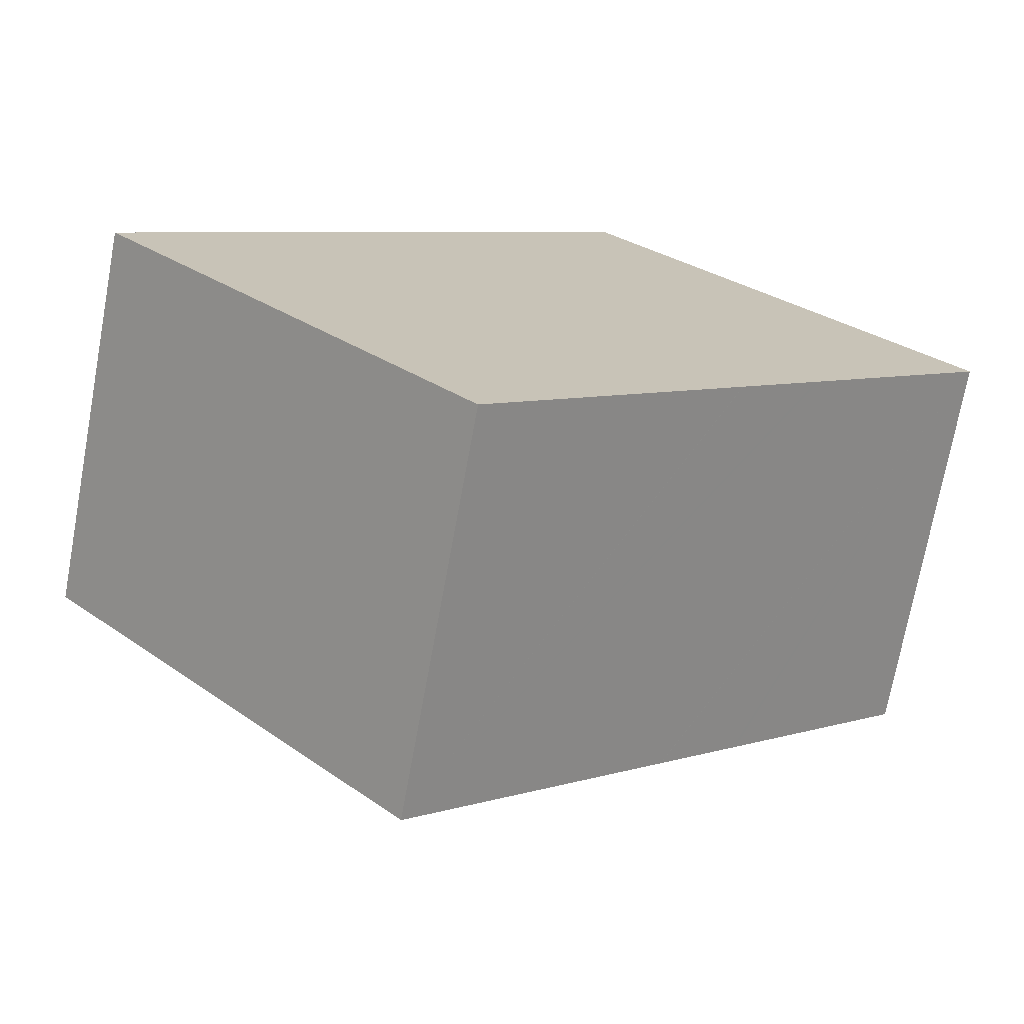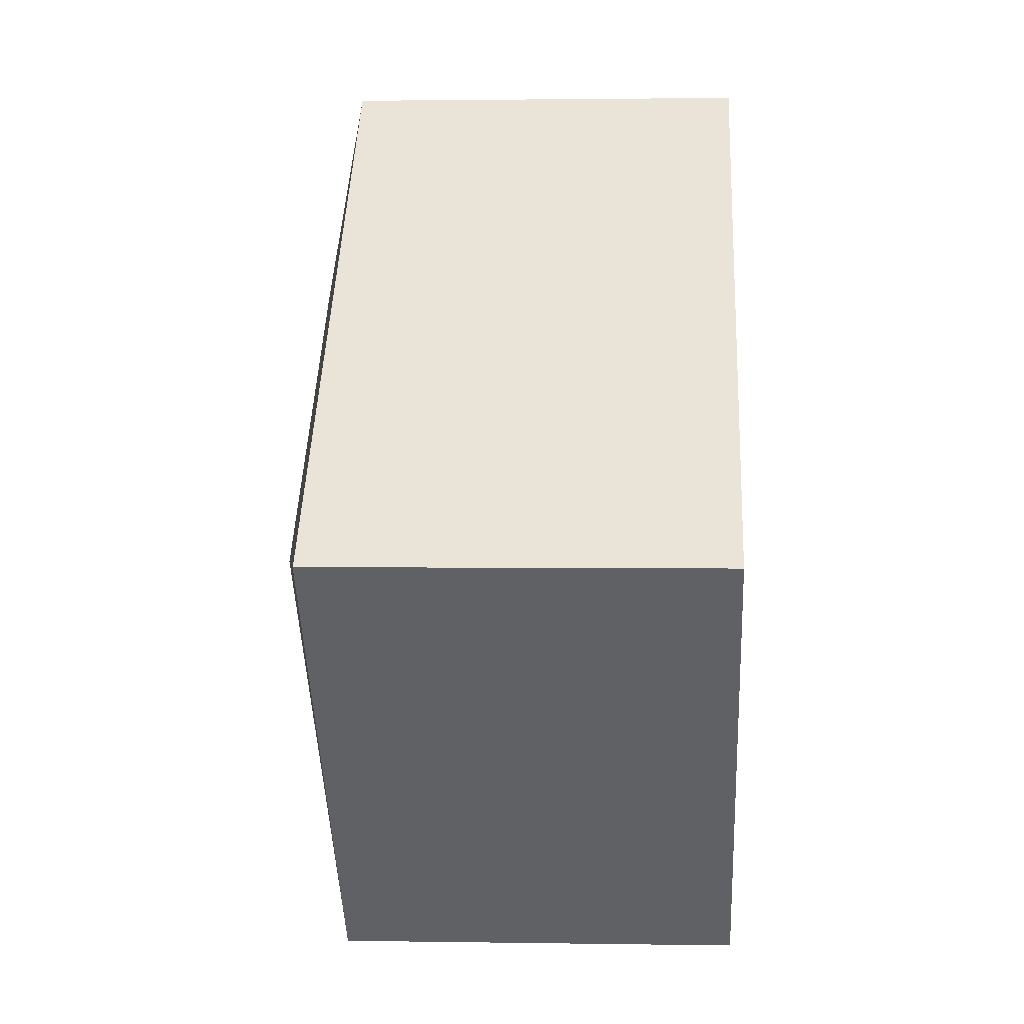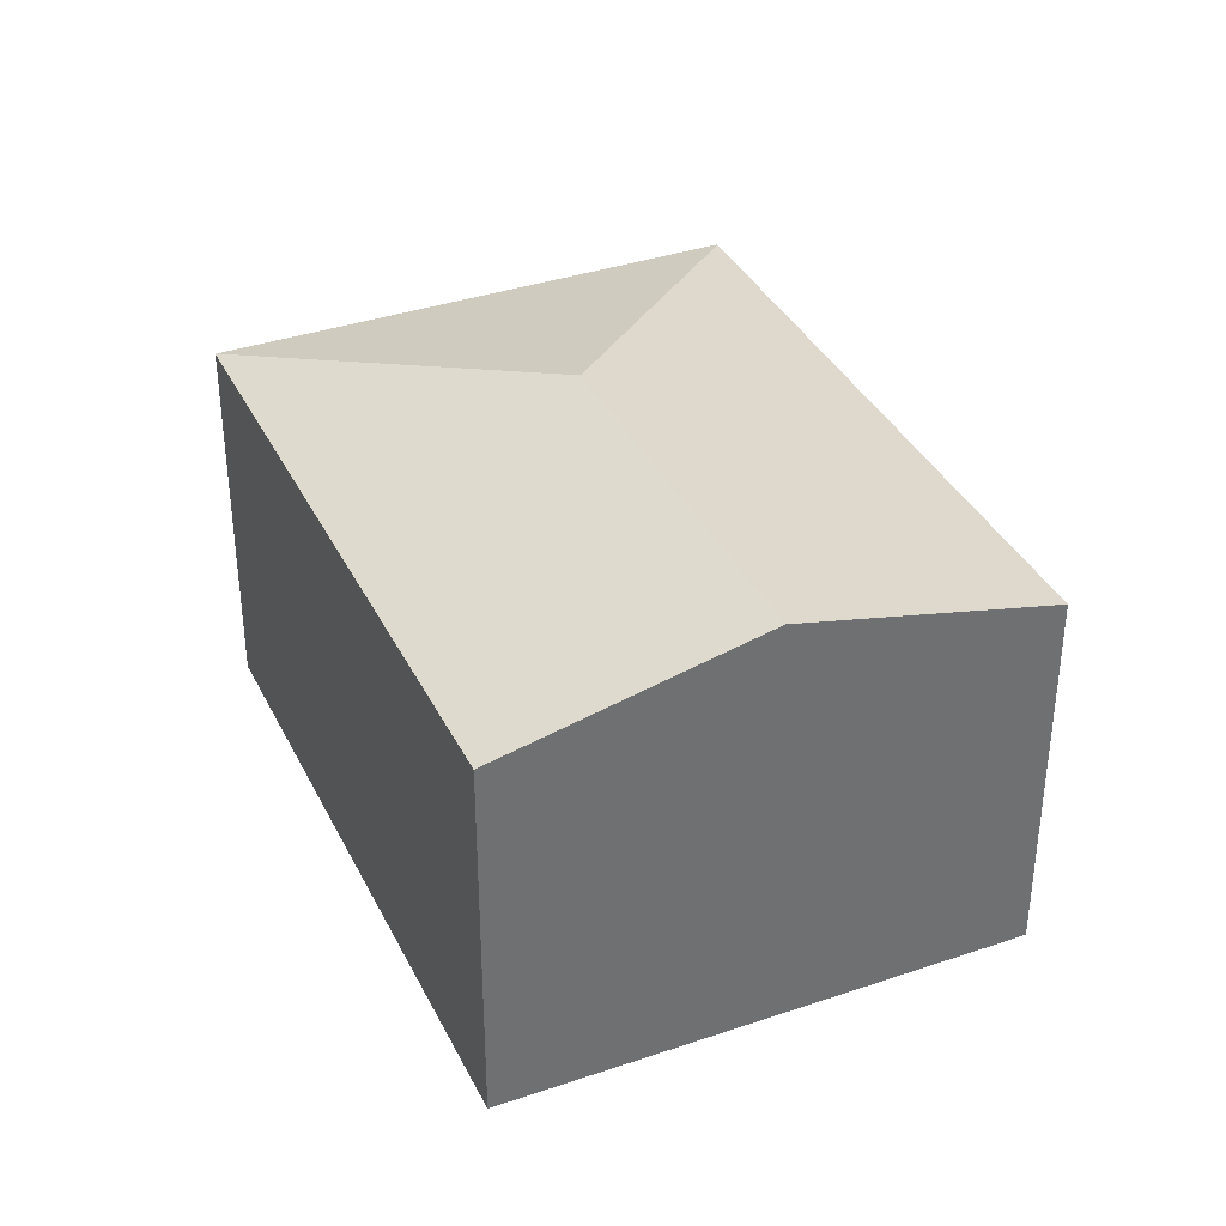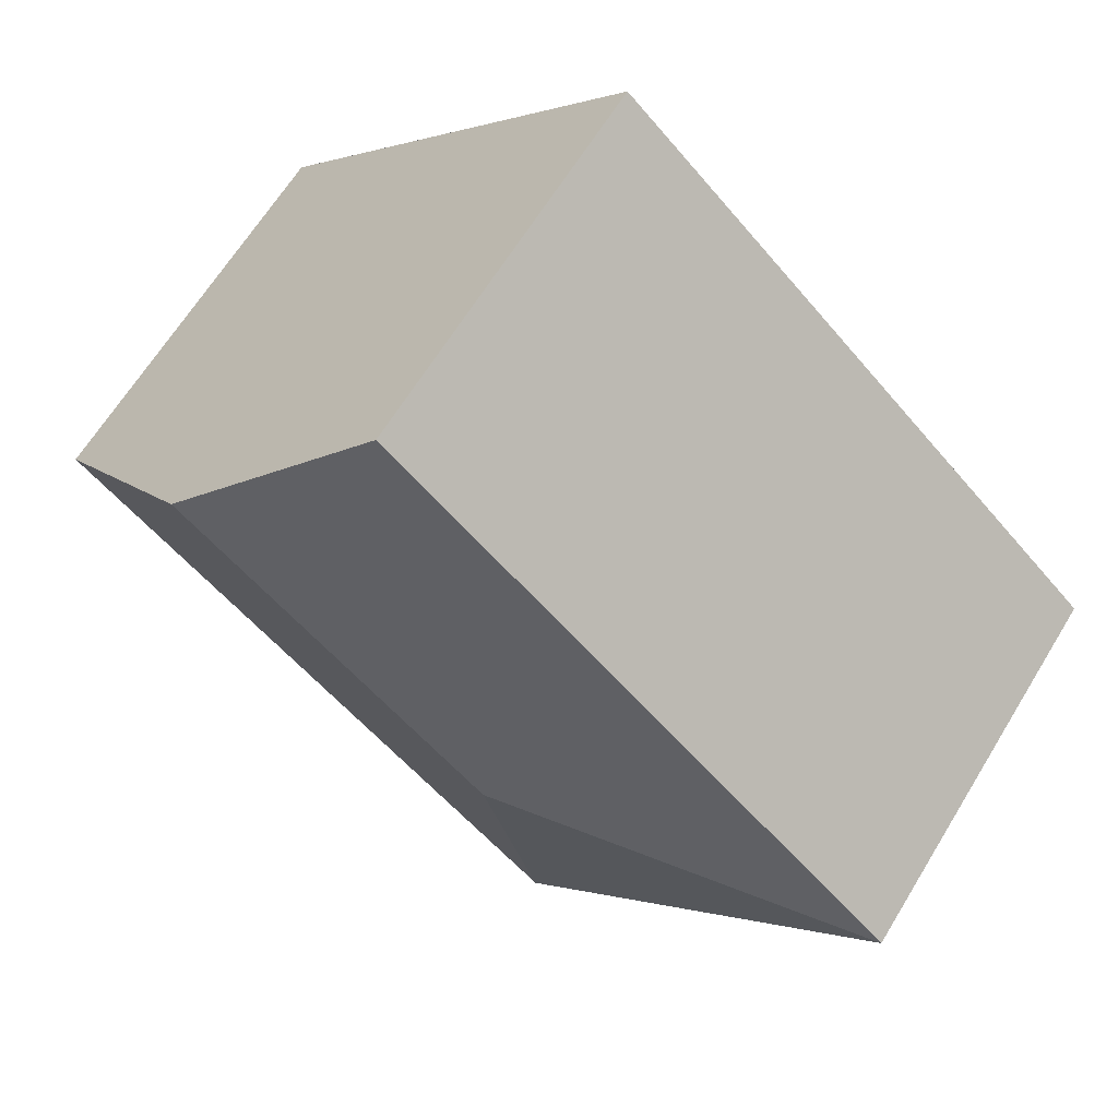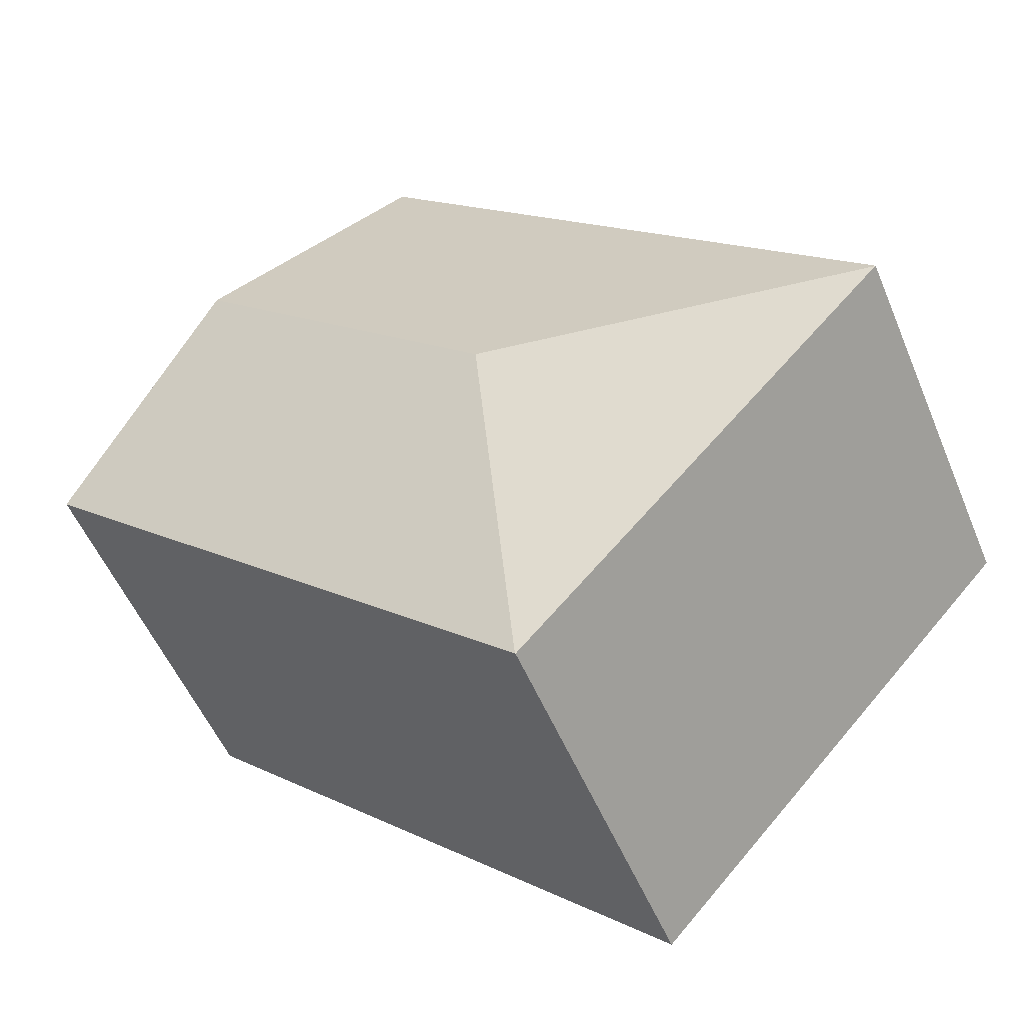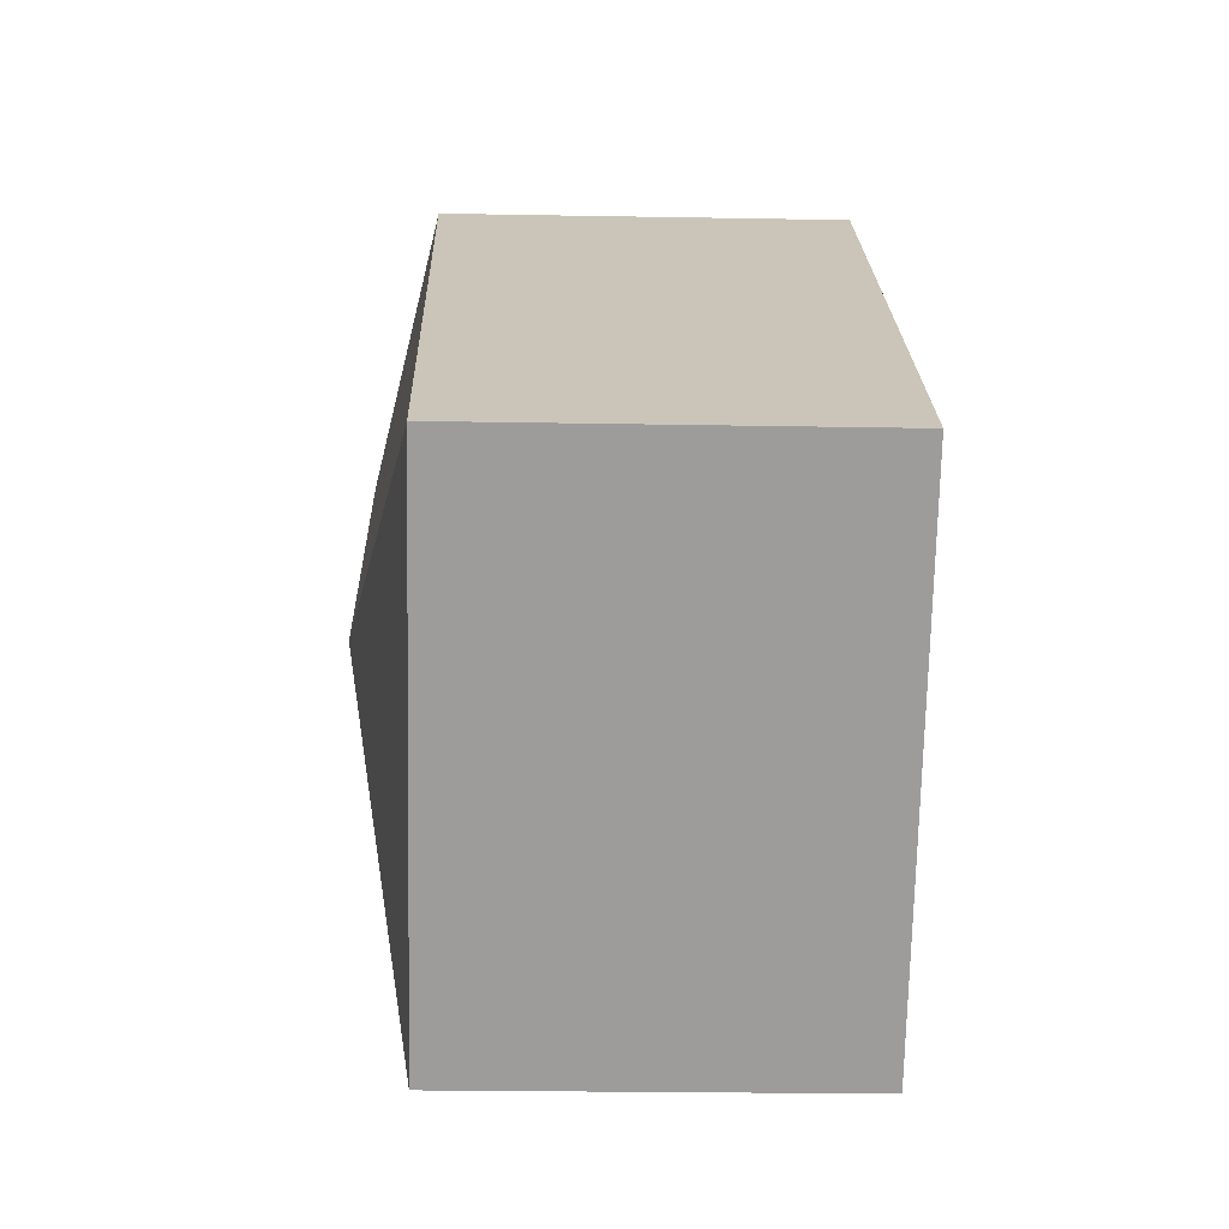
<metadata>
{"format":"obj","ext":"obj","renderer":"f3d","projection":"perspective","resolution":1024,"background":"white","views":[{"elev":-72.3,"azim":-10.4,"up":"+Z"},{"elev":1.9,"azim":-86.6,"up":"+Z"},{"elev":36.7,"azim":23.5,"up":"+Y"},{"elev":64.5,"azim":-148.7,"up":"+Z"},{"elev":-52.9,"azim":-157.7,"up":"+Z"},{"elev":-22.5,"azim":-91.8,"up":"+Z"}]}
</metadata>
<code>
v  10.09 11.74 -0.419
v  13.31 10.14 12.25
v  18.16 11.74 7.005
v  0 10.14 6.212e-16
v  18.3 10.14 -2.561
v  23 10.14 1.764
v  18.22 10.14 -2.635
v  16.16 10.14 -4.525
v  16.15 10.14 -4.534
v  9.678 10.14 -10.49
v  0.011 10.15 -0.012
v  9.665 10.14 -10.51
v  23 -1.08e-16 1.764
v  18.3 1.568e-16 -2.561
v  18.22 1.613e-16 -2.635
v  16.16 2.771e-16 -4.525
v  16.15 2.776e-16 -4.534
v  9.678 6.425e-16 -10.49
v  9.665 6.432e-16 -10.51
v  0.011 7.348e-19 -0.012
v  0 0 0
v  13.31 -7.499e-16 12.25
v  18.16 -4.289e-16 7.005
g defaultobject
f 1 2 3
f 2 1 4
f 5 3 6
f 3 5 1
f 1 5 7
f 1 7 8
f 1 8 9
f 1 9 10
f 11 10 12
f 10 11 1
f 1 11 4
f 13 5 6
f 5 13 7
f 7 13 8
f 8 13 9
f 9 13 10
f 10 13 14
f 10 14 15
f 10 15 16
f 10 16 12
f 12 16 17
f 12 17 18
f 12 18 19
f 19 11 12
f 11 19 20
f 11 20 4
f 4 20 21
f 21 2 4
f 2 21 22
f 22 3 2
f 3 22 6
f 6 22 13
f 13 22 23
f 23 14 13
f 14 23 22
f 14 22 21
f 14 21 16
f 16 21 17
f 17 21 18
f 18 21 19
f 19 21 20

</code>
